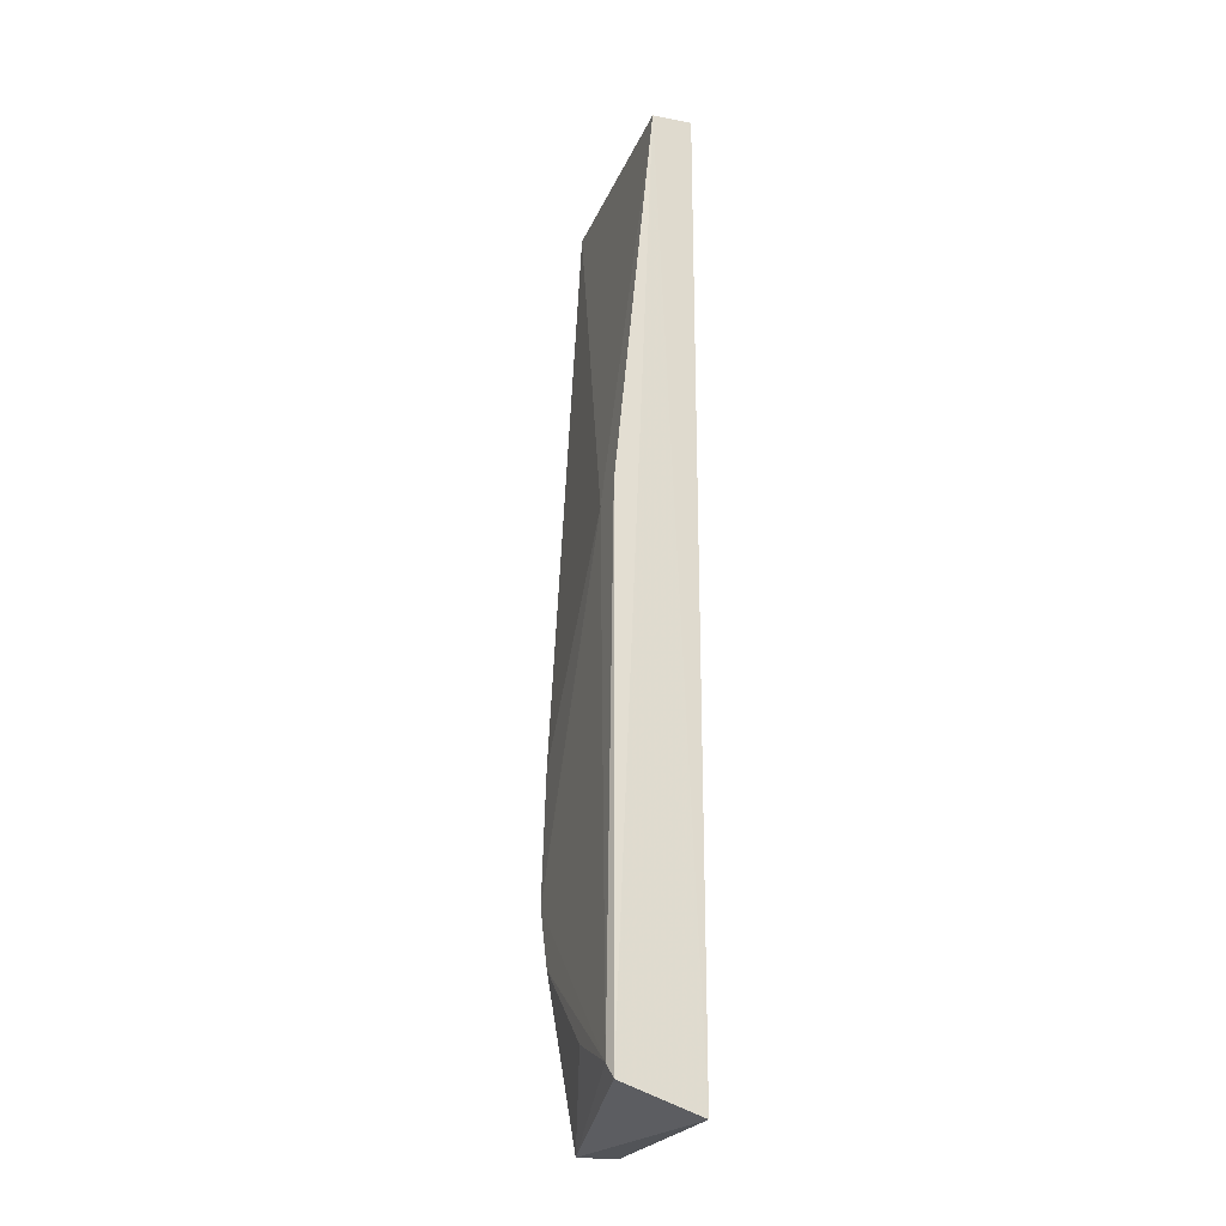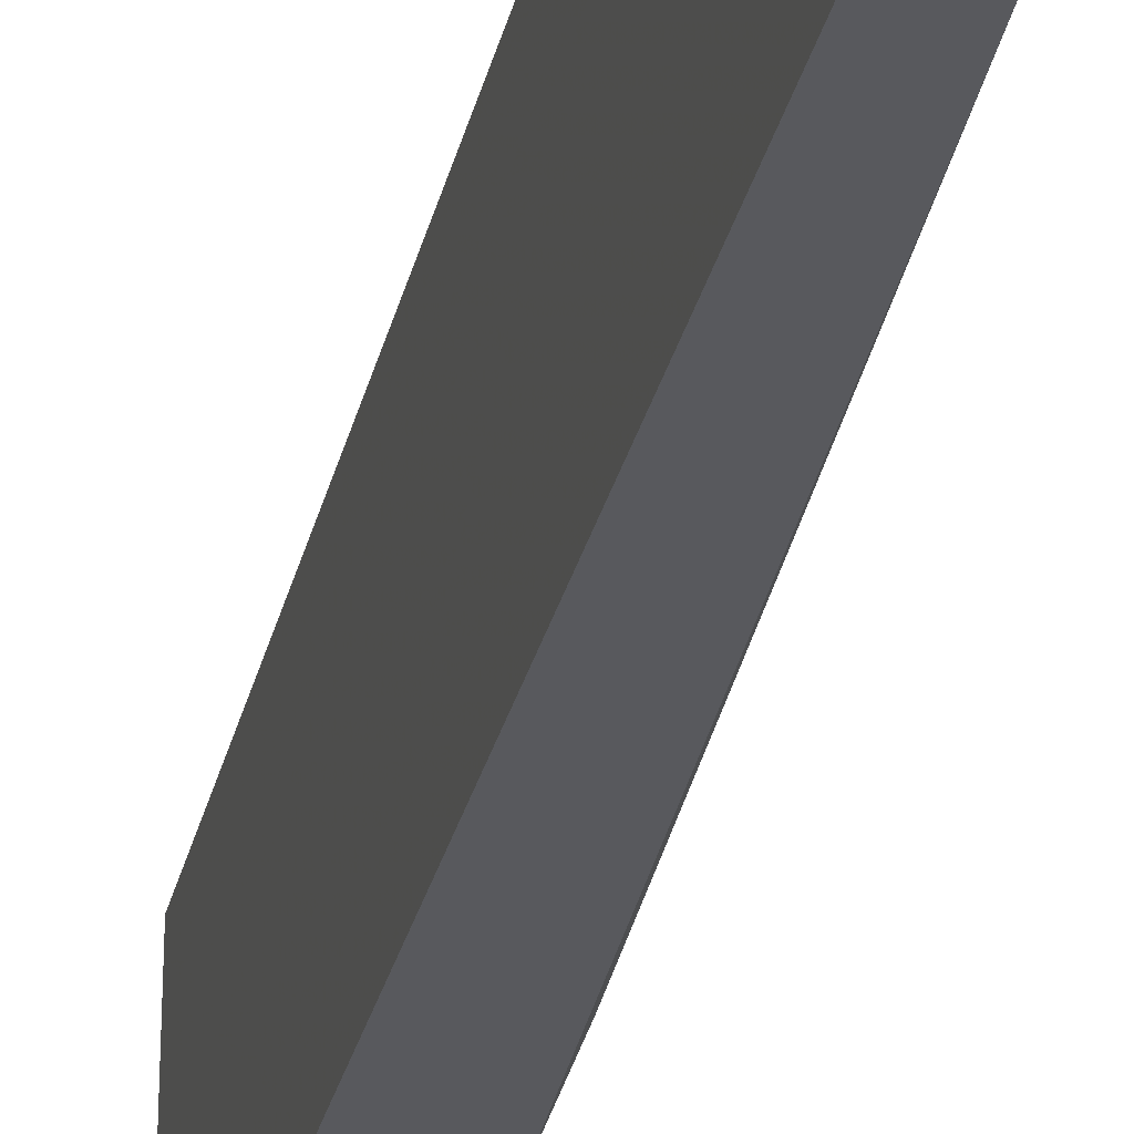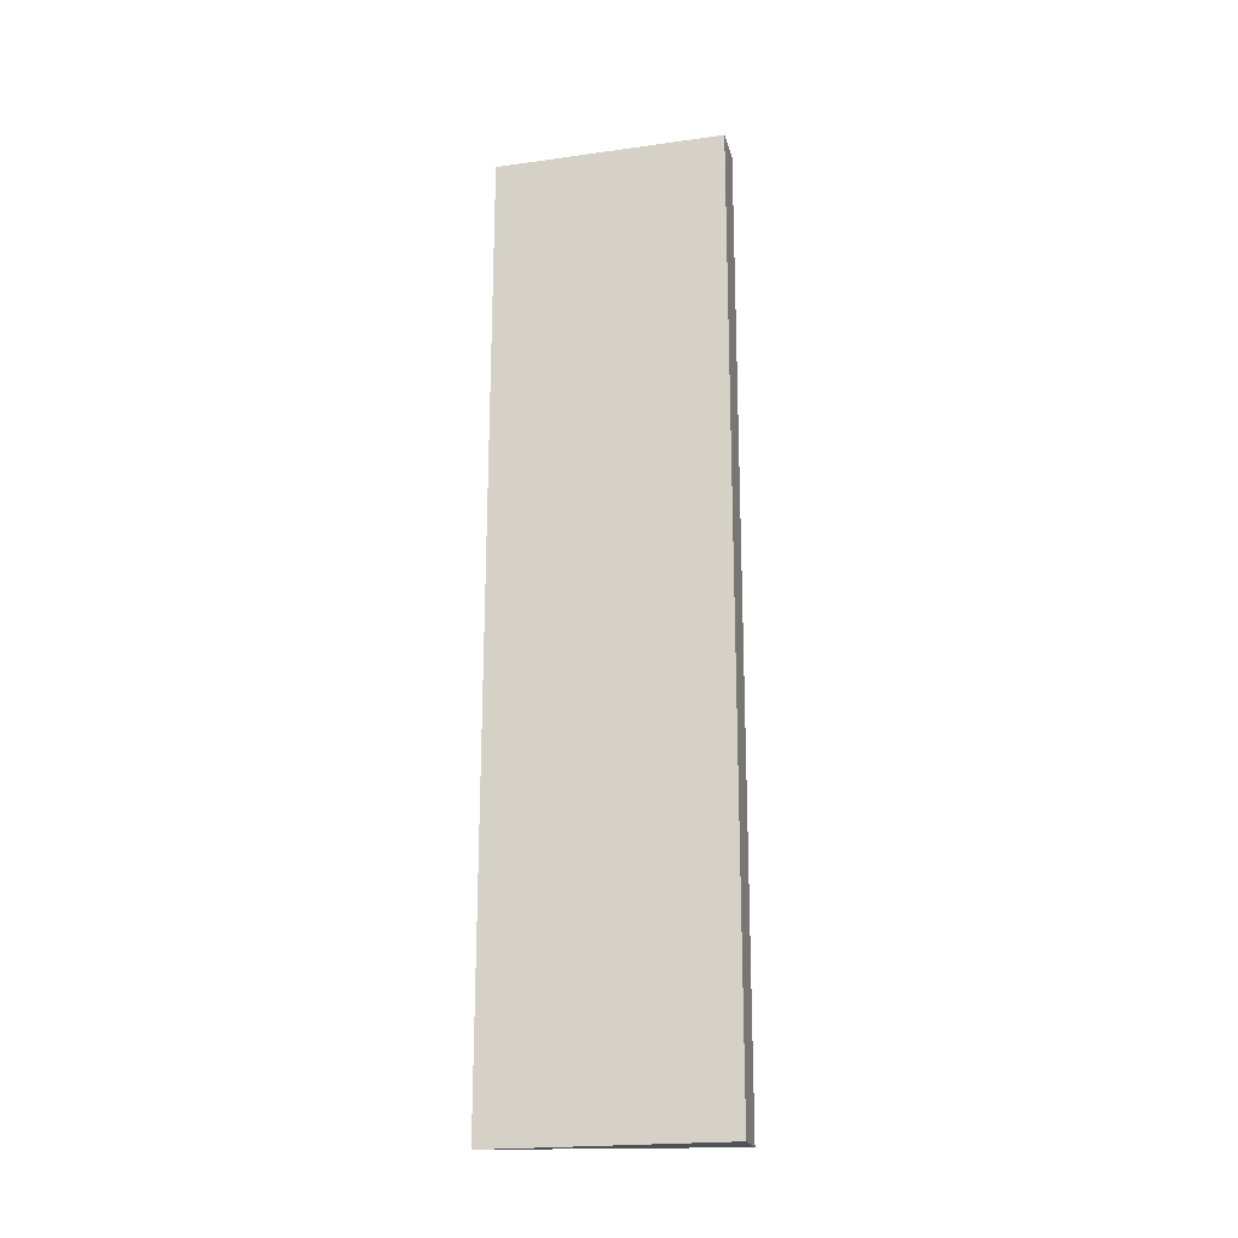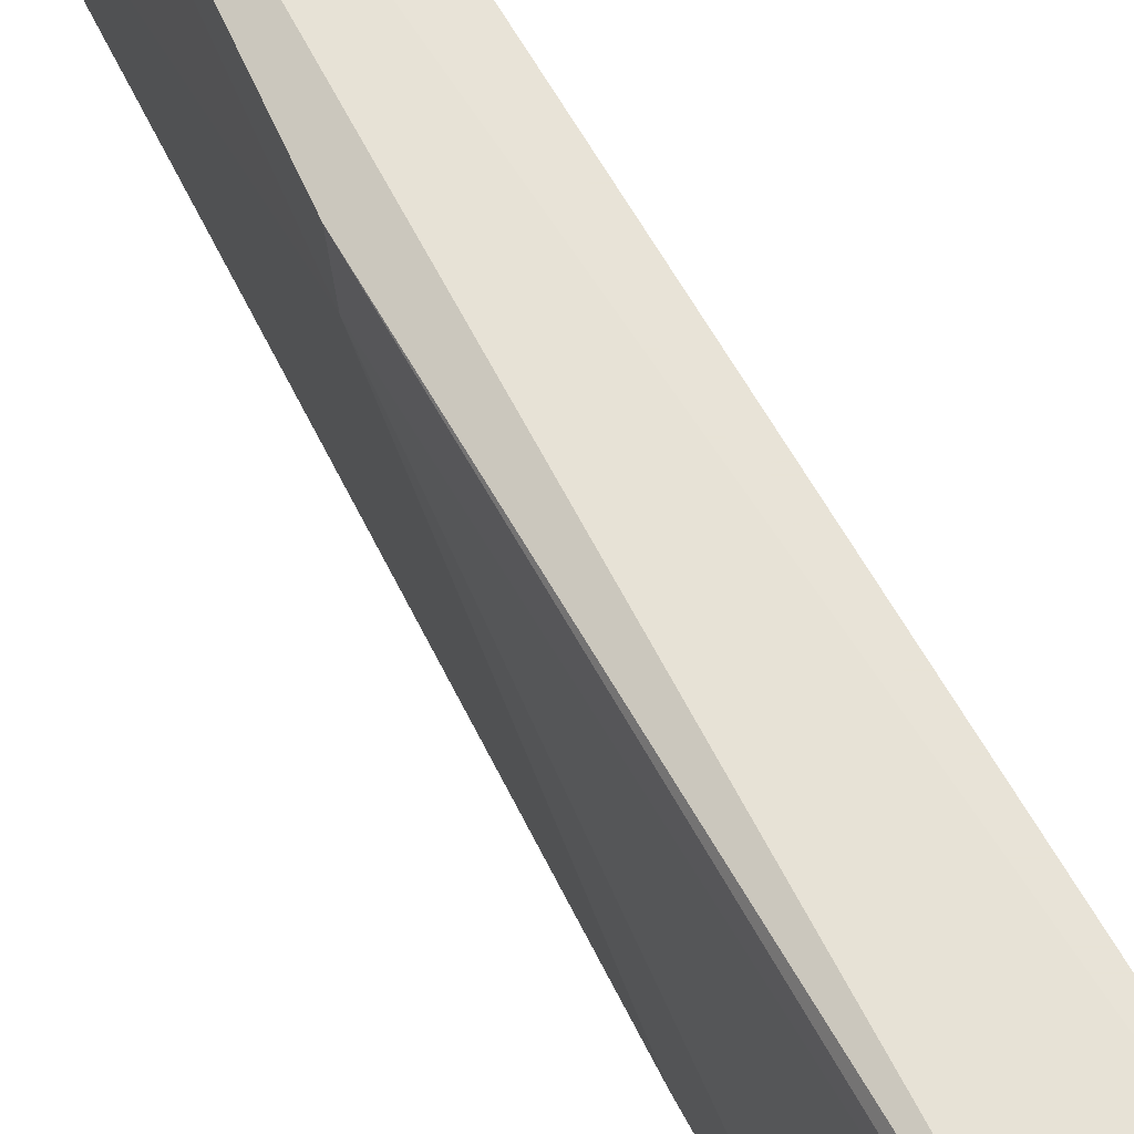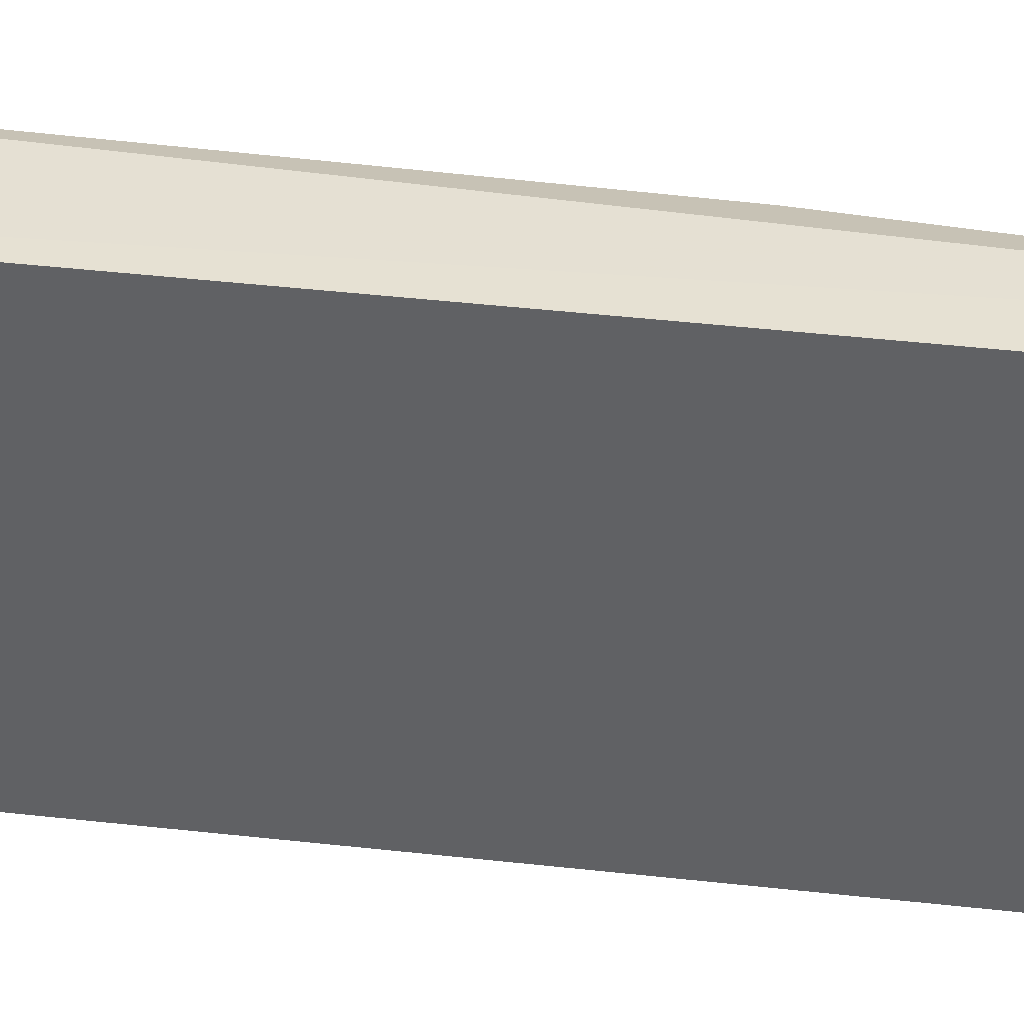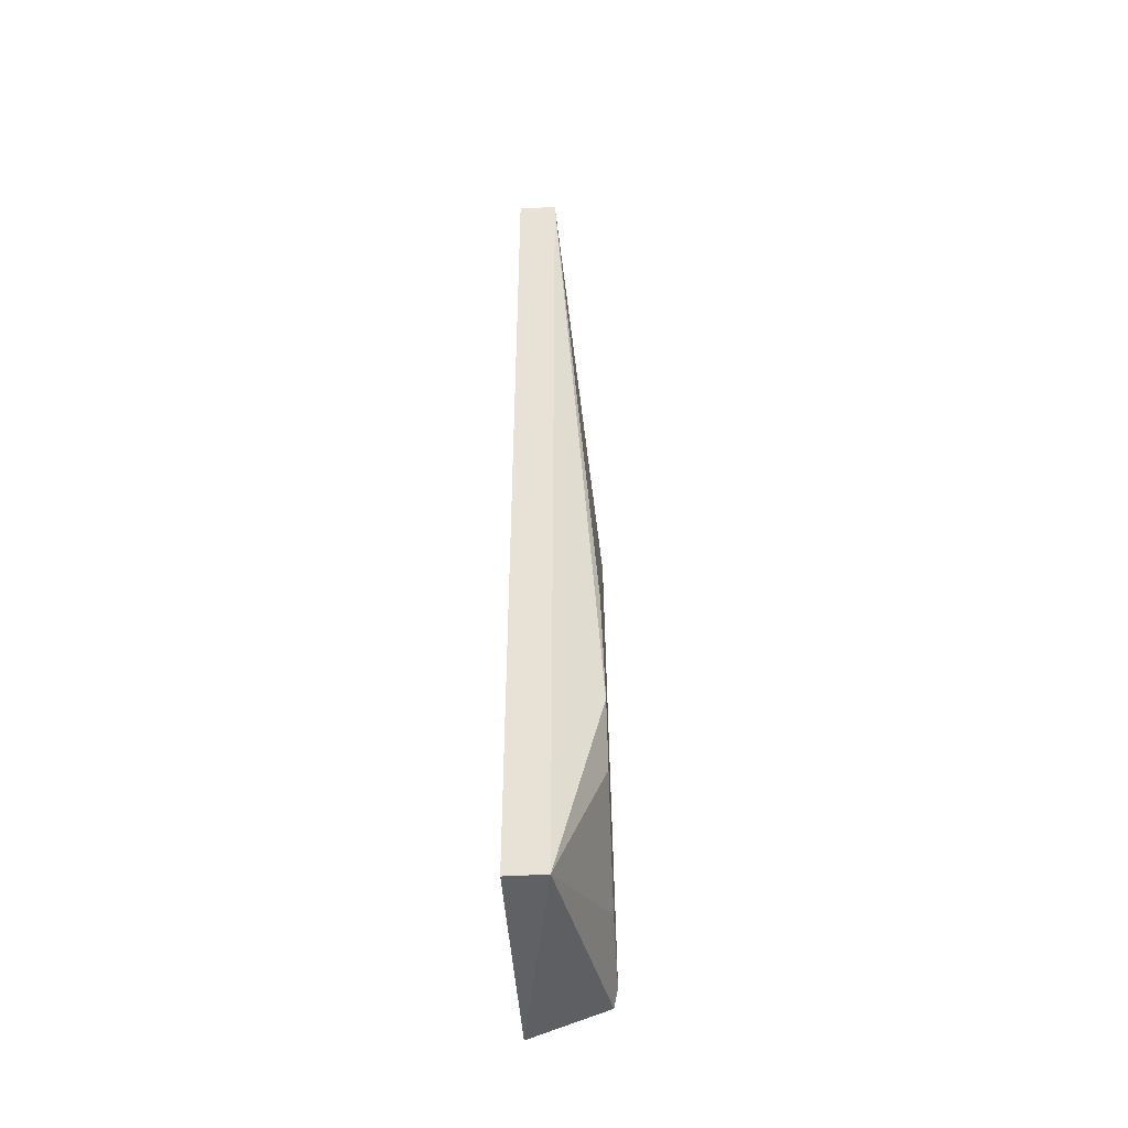
<metadata>
{"format":"obj","ext":"obj","renderer":"f3d","projection":"perspective","resolution":1024,"background":"white","views":[{"elev":-22.9,"azim":162.0,"up":"+Z"},{"elev":-29.9,"azim":-12.8,"up":"+Y"},{"elev":-21.2,"azim":-76.2,"up":"+Z"},{"elev":62.4,"azim":150.7,"up":"+Y"},{"elev":38.8,"azim":-81.7,"up":"+Y"},{"elev":-46.8,"azim":3.8,"up":"+Z"}]}
</metadata>
<code>
v -0.7142 -0.2181 0.4157
v -0.7238 -0.2224 0.4882
v -0.7238 -0.2224 0.3746
v -0.7238 -0.1948 0.4882
v -0.7238 -0.1948 0.3746
v -0.7147 -0.1958 0.4411
v -0.7145 -0.195 0.378
v -0.7191 -0.2224 0.4882
v -0.7191 -0.2224 0.3746
v -0.7191 -0.1948 0.4882
v -0.7137 -0.2183 0.4002
v -0.7137 -0.2156 0.3928
v -0.7145 -0.1997 0.4397
v -0.714 -0.196 0.3797
v -0.714 -0.2044 0.3829
f 9 14 15
f 5 3 4
f 4 3 2
f 8 4 2
f 3 8 2
f 5 4 10
f 8 13 10
f 4 8 10
f 7 5 10
f 3 5 9
f 8 3 9
f 5 7 9
f 13 8 1
f 10 13 6
f 7 10 6
f 9 7 14
f 6 13 14
f 7 6 14
f 8 9 11
f 9 12 11
f 13 1 11
f 1 8 11
f 14 13 11
f 12 14 11
f 12 9 15
f 14 12 15

</code>
